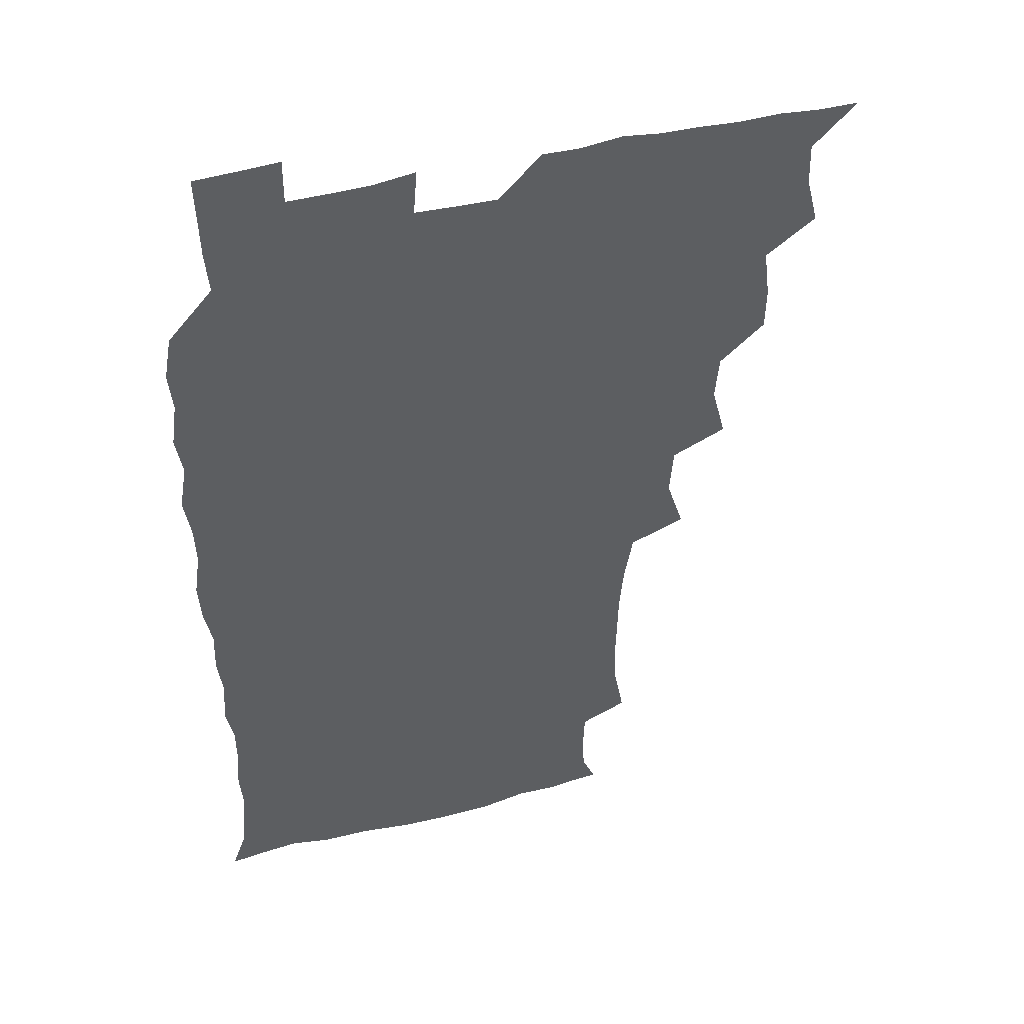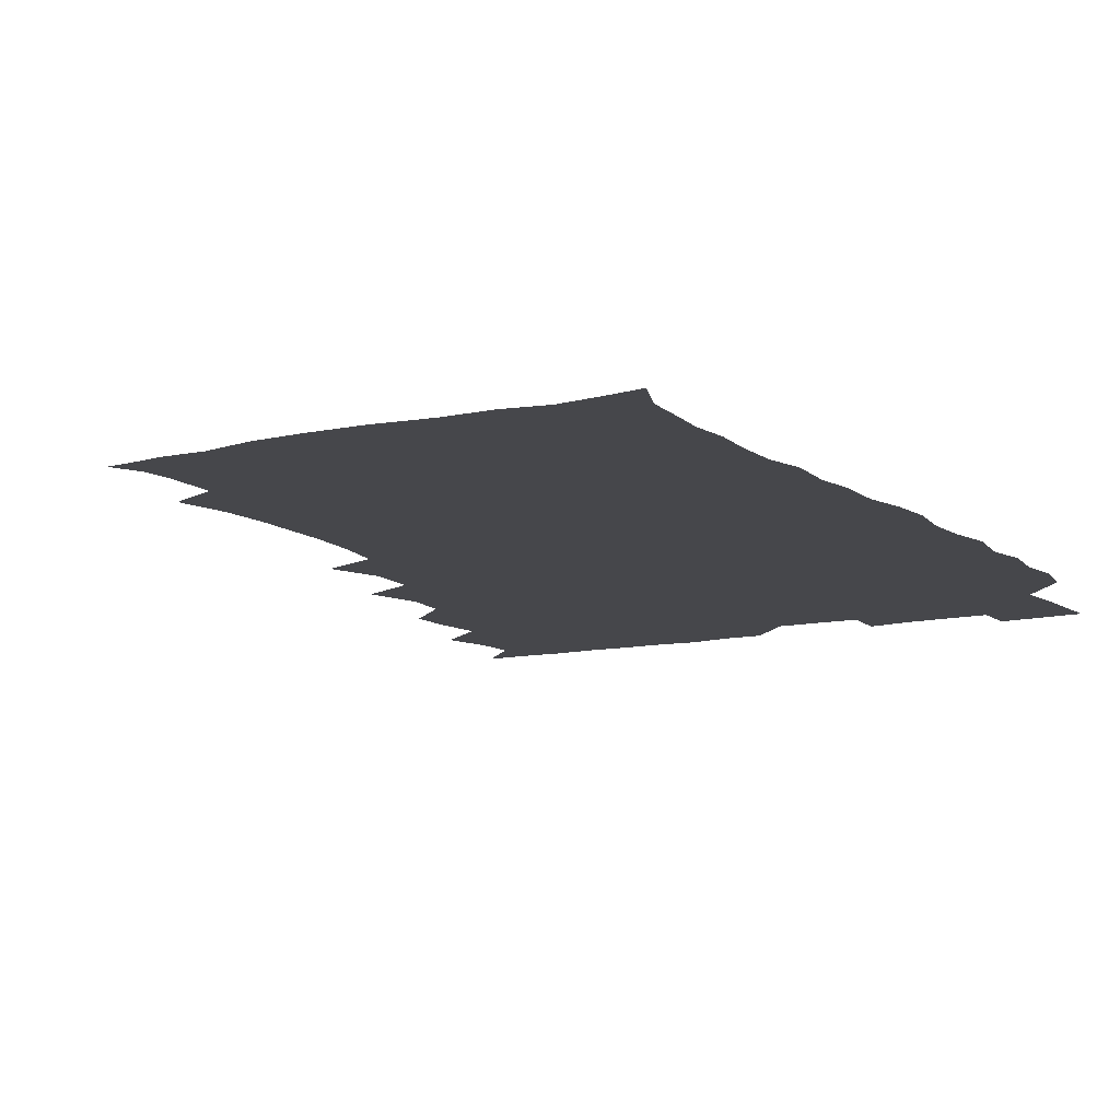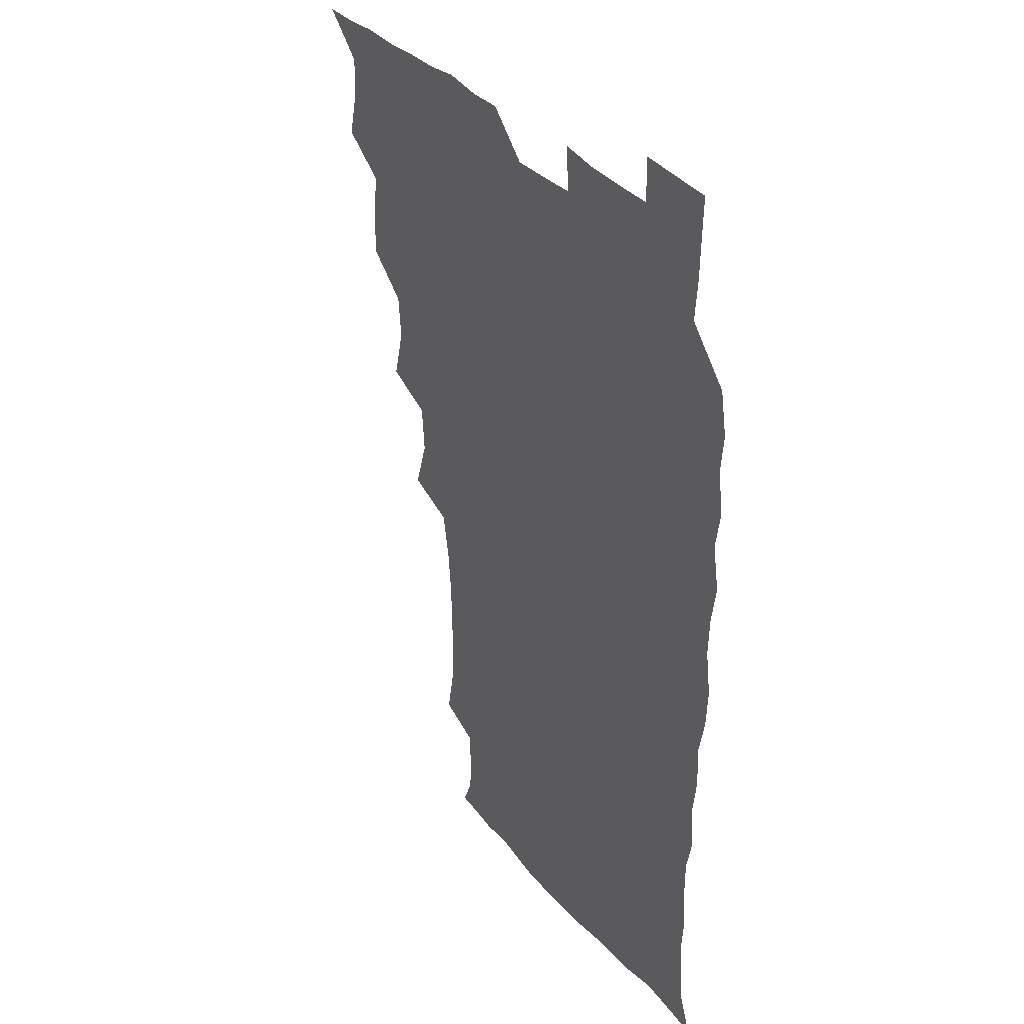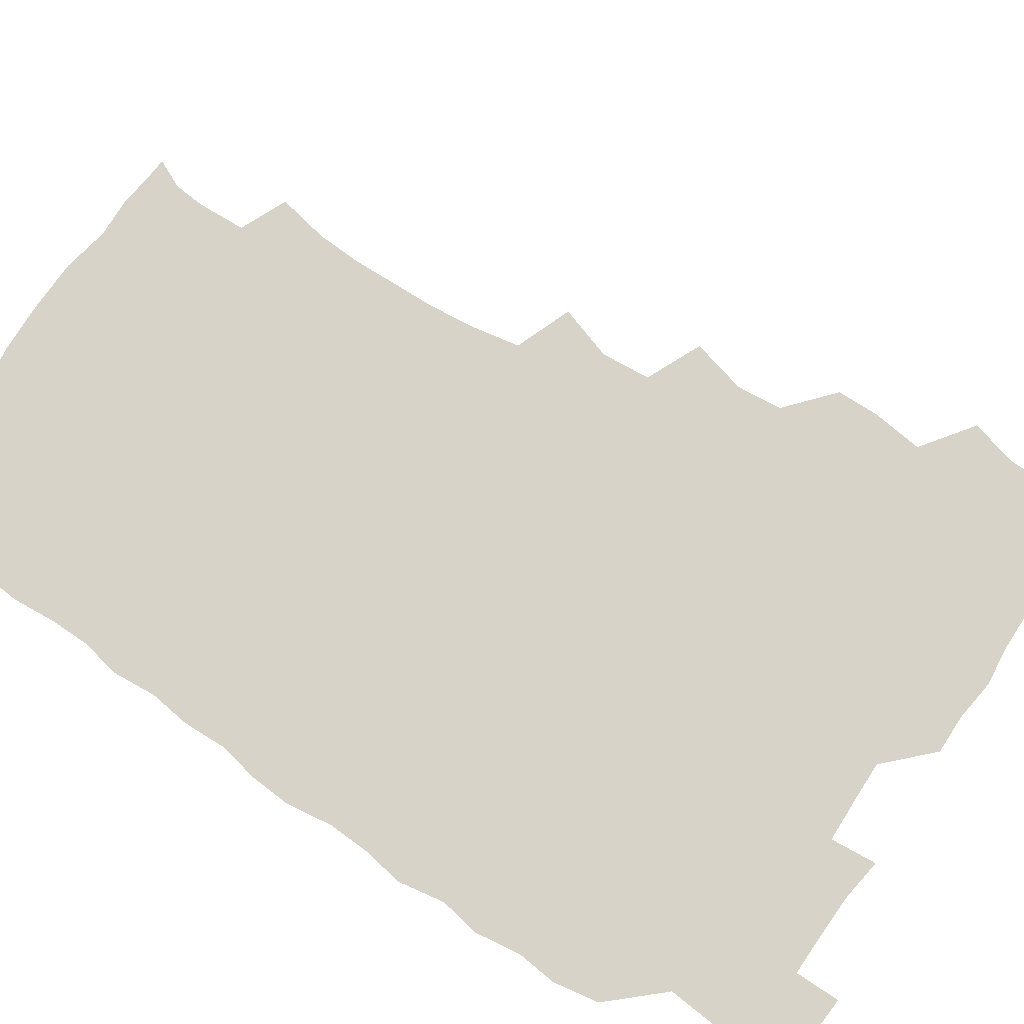
<metadata>
{"format":"obj","ext":"obj","renderer":"f3d","projection":"perspective","resolution":1024,"background":"white","views":[{"elev":44.2,"azim":163.5,"up":"+Y"},{"elev":-10.8,"azim":30.0,"up":"+Z"},{"elev":33.9,"azim":56.4,"up":"+Y"},{"elev":76.2,"azim":123.6,"up":"+Z"}]}
</metadata>
<code>
v 465.9 525.7 0
v 477.2 477.1 0
v 481.7 494.4 0
v 482.1 509.8 0
v 481.2 525.6 0
v 493.8 429.8 0
v 493.5 445.3 0
v 495.8 463.6 0
v 497.5 480.2 0
v 498.2 495.3 0
v 497.6 509.9 0
v 496 526.7 0
v 506.9 378.8 0
v 512.1 398.8 0
v 510.6 415.2 0
v 512.8 434.5 0
v 511 449.1 0
v 510.1 463.5 0
v 513.5 481.1 0
v 513.3 495.4 0
v 512.4 510.1 0
v 511.3 526.2 0
v 522.2 332.4 0
v 528.5 351.9 0
v 527.1 369.8 0
v 527.3 387.6 0
v 528.5 405 0
v 526.9 419.2 0
v 527.8 435.9 0
v 528 451.2 0
v 528.1 466.4 0
v 527.9 481 0
v 527.7 495.6 0
v 527.1 510.4 0
v 526.1 526.9 0
v 544 223.4 0
v 547.6 241.9 0
v 548.5 258.4 0
v 548 273.1 0
v 547.7 289.3 0
v 546.1 306.3 0
v 542.8 324.5 0
v 542.7 341.9 0
v 542.8 357.9 0
v 543.4 375.4 0
v 542.3 390 0
v 542.5 405.8 0
v 542.5 421.2 0
v 543.4 437.1 0
v 543.2 451.8 0
v 544.2 466.9 0
v 543.3 481.1 0
v 542.3 495.7 0
v 541.8 510.3 0
v 540.8 527.1 0
v 556 177 0
v 560.9 187.5 0
v 561.9 198.2 0
v 561.2 216 0
v 563 236.6 0
v 561.7 250.8 0
v 562.4 267.1 0
v 560.9 280.6 0
v 561.7 299.4 0
v 559.1 313.1 0
v 558.6 330 0
v 557.2 344.6 0
v 558.4 361.7 0
v 557.9 377 0
v 558.2 392.9 0
v 557.7 407.4 0
v 559 423.7 0
v 557.9 437.5 0
v 559.1 453.2 0
v 558.4 467 0
v 557.9 481.1 0
v 557.4 495.4 0
v 556.2 511.4 0
v 555 528.6 0
v 565.3 176.3 0
v 572 190.7 0
v 574.6 207.4 0
v 576.5 226.3 0
v 576.6 242.2 0
v 576.6 257.7 0
v 575.5 271.2 0
v 575.4 287.3 0
v 575.2 303.5 0
v 574.1 317.6 0
v 574.2 334.3 0
v 573.7 349.3 0
v 572.3 362 0
v 572.4 377.9 0
v 572.9 393.9 0
v 573.8 410.3 0
v 573.1 423.8 0
v 572.8 437.9 0
v 573.2 452.9 0
v 572.5 466.9 0
v 572.7 481 0
v 572.1 495.3 0
v 570.7 511.7 0
v 570.3 526.6 0
v 576.1 174.8 0
v 586.5 196.1 0
v 589.9 214.7 0
v 589.9 228.9 0
v 589.9 244.3 0
v 589.5 259.3 0
v 589.4 273.8 0
v 589 288.7 0
v 588.4 304.3 0
v 589.1 321.5 0
v 588.1 334.8 0
v 587.3 348.7 0
v 587.6 364.8 0
v 587.1 379.3 0
v 587.6 393.2 0
v 587.7 409.1 0
v 587.1 423 0
v 587.2 437.8 0
v 587.7 452.9 0
v 587.4 467 0
v 587.1 481.2 0
v 586.4 496 0
v 585.4 511.5 0
v 584.4 526.8 0
v 590.9 175.4 0
v 601.2 198.7 0
v 603.3 216.2 0
v 603.9 231.7 0
v 603.6 245.1 0
v 602.9 258.6 0
v 602.9 274.5 0
v 602.8 290.7 0
v 602.7 304.9 0
v 602.8 322 0
v 602.2 335.3 0
v 602.3 350.6 0
v 601.8 364.4 0
v 600.8 375.7 0
v 601.5 393.1 0
v 602.1 409.8 0
v 601.8 423.6 0
v 602.3 439.2 0
v 601.9 452.8 0
v 601.8 467 0
v 601.6 481.3 0
v 601.7 495.5 0
v 600.3 510.9 0
v 607.8 172.1 0
v 615.2 198.5 0
v 617 216.9 0
v 617.4 231.3 0
v 617.4 246.6 0
v 617.1 260.5 0
v 617.2 276.6 0
v 616.7 289.5 0
v 616.5 306.6 0
v 616.8 321.4 0
v 616.4 335.7 0
v 616.4 350.6 0
v 616.5 366.3 0
v 616.6 380 0
v 616.3 394.5 0
v 616.4 410.2 0
v 616.2 423.6 0
v 616.4 438.9 0
v 616.6 453.2 0
v 616.9 467.3 0
v 616.8 481.2 0
v 616.2 496 0
v 615.6 511.1 0
v 626.5 171.6 0
v 630.2 197.2 0
v 630.8 214.9 0
v 630.9 231.8 0
v 631.1 246.6 0
v 631.2 261.3 0
v 630.9 276.4 0
v 631.2 290.9 0
v 630.8 303.9 0
v 630.5 322 0
v 630.7 333.9 0
v 630.4 350.7 0
v 630.6 365.2 0
v 630.6 380.4 0
v 630.6 394.5 0
v 630.5 409.8 0
v 630.7 424.4 0
v 630.7 438.8 0
v 630.9 453.1 0
v 630.9 467.4 0
v 631.2 481.3 0
v 631.3 495.7 0
v 630.8 511.6 0
v 629.4 528.4 0
v 645.3 172.2 0
v 645.3 198.7 0
v 645.1 216.6 0
v 645.2 230.7 0
v 645 245.6 0
v 645.1 261.3 0
v 644.6 276.4 0
v 644.8 293.3 0
v 645 305.4 0
v 644.3 322.1 0
v 644.7 335.9 0
v 644.7 350.1 0
v 644.7 365.2 0
v 644.7 380 0
v 644.8 394.6 0
v 644.8 409.3 0
v 644.9 424.3 0
v 645 438.7 0
v 645.3 452.8 0
v 645.5 467.1 0
v 645.7 481.5 0
v 645.9 495.9 0
v 645.9 510.6 0
v 645.1 526.2 0
v 664.4 174.7 0
v 660.5 198.3 0
v 659.3 215.1 0
v 658.7 231.2 0
v 659.7 243.5 0
v 658.5 261.6 0
v 659.5 273.8 0
v 658.4 291.5 0
v 658.4 306.6 0
v 658.4 321.2 0
v 658.3 336.6 0
v 658.4 350.7 0
v 659.4 364 0
v 659.4 378.8 0
v 659.2 393.7 0
v 659.4 407.9 0
v 658.8 424.8 0
v 658.8 439.3 0
v 659.4 453.4 0
v 659.7 467.7 0
v 660.1 481.6 0
v 660.4 495.9 0
v 660.5 510.5 0
v 660.2 525.7 0
v 681.9 174.9 0
v 675.5 197.6 0
v 674.1 213.2 0
v 673.8 227.9 0
v 673.2 244 0
v 672.8 259.5 0
v 673 274.1 0
v 671.8 291.3 0
v 672.2 305.4 0
v 673.7 318.2 0
v 672.8 334.4 0
v 673.9 347.8 0
v 673.1 364.2 0
v 673 379.4 0
v 673.2 393.9 0
v 672.7 409.5 0
v 674 423 0
v 674.6 437.2 0
v 673.8 452.8 0
v 673.9 467.4 0
v 674.6 481.4 0
v 674.8 495.9 0
v 675.2 510.7 0
v 675.6 525.5 0
v 675.5 541.9 0
v 697 177.8 0
v 689.8 197.1 0
v 688.4 211.5 0
v 687.2 227.4 0
v 687.5 241.4 0
v 686.3 258.2 0
v 686.1 273.9 0
v 686.2 288.7 0
v 687.4 302 0
v 686.5 319 0
v 687.3 332.8 0
v 686.9 348.5 0
v 687.2 362.8 0
v 687.2 377.9 0
v 688.2 392 0
v 688.1 407.1 0
v 689.2 421.1 0
v 688.1 437.5 0
v 689.2 451.3 0
v 688.7 466.5 0
v 688.4 481.7 0
v 689 495.7 0
v 690 510.2 0
v 690.6 525.3 0
v 690.5 541 0
v 711.7 176.3 0
v 704.4 194.2 0
v 702.1 209.3 0
v 702 222.9 0
v 700.9 239 0
v 700.8 253.7 0
v 700.7 269.2 0
v 701.2 284.2 0
v 700.9 299.7 0
v 700.5 315.7 0
v 702.2 329.2 0
v 703 344.1 0
v 701.2 360.6 0
v 704 373.3 0
v 703.4 389.2 0
v 702.1 405.6 0
v 703.7 419.3 0
v 703.1 435.3 0
v 703.6 449.8 0
v 703.5 464.9 0
v 702.6 480.1 0
v 704 493.7 0
v 705.4 509.4 0
v 705.8 525.1 0
v 706.3 540.1 0
v 724.4 174.6 0
v 718.8 189.6 0
v 717.9 202.1 0
v 716.7 216.2 0
v 717.8 229.2 0
v 716.6 244.7 0
v 716.8 259.7 0
v 719.7 272.9 0
v 718.4 289.5 0
v 720.4 304.2 0
v 719.9 320.4 0
v 722.8 334.4 0
v 723.9 349.5 0
v 721.5 366.2 0
v 722.2 381.5 0
v 724.7 396.1 0
v 721.8 413.2 0
v 724.4 427.7 0
v 722.1 444.3 0
v 723.6 458.7 0
v 720.7 475.2 0
f 4 5 1
f 8 9 2
f 2 9 3
f 9 10 3
f 3 10 4
f 10 11 4
f 4 11 5
f 11 12 5
f 15 16 6
f 6 16 7
f 16 17 7
f 7 17 8
f 17 18 8
f 8 18 9
f 18 19 9
f 9 19 10
f 19 20 10
f 10 20 11
f 20 21 11
f 11 21 12
f 21 22 12
f 25 26 13
f 13 26 14
f 26 27 14
f 14 27 15
f 27 28 15
f 15 28 16
f 28 29 16
f 16 29 17
f 29 30 17
f 17 30 18
f 30 31 18
f 18 31 19
f 31 32 19
f 19 32 20
f 32 33 20
f 20 33 21
f 33 34 21
f 21 34 22
f 34 35 22
f 42 43 23
f 23 43 24
f 43 44 24
f 24 44 25
f 44 45 25
f 25 45 26
f 45 46 26
f 26 46 27
f 46 47 27
f 27 47 28
f 47 48 28
f 28 48 29
f 48 49 29
f 29 49 30
f 49 50 30
f 30 50 31
f 50 51 31
f 31 51 32
f 51 52 32
f 32 52 33
f 52 53 33
f 33 53 34
f 53 54 34
f 34 54 35
f 54 55 35
f 59 60 36
f 36 60 37
f 60 61 37
f 37 61 38
f 61 62 38
f 38 62 39
f 62 63 39
f 39 63 40
f 63 64 40
f 40 64 41
f 64 65 41
f 41 65 42
f 65 66 42
f 42 66 43
f 66 67 43
f 43 67 44
f 67 68 44
f 44 68 45
f 68 69 45
f 45 69 46
f 69 70 46
f 46 70 47
f 70 71 47
f 47 71 48
f 71 72 48
f 48 72 49
f 72 73 49
f 49 73 50
f 73 74 50
f 50 74 51
f 74 75 51
f 51 75 52
f 75 76 52
f 52 76 53
f 76 77 53
f 53 77 54
f 77 78 54
f 54 78 55
f 78 79 55
f 56 80 57
f 80 81 57
f 57 81 58
f 81 82 58
f 58 82 59
f 82 83 59
f 59 83 60
f 83 84 60
f 60 84 61
f 84 85 61
f 61 85 62
f 85 86 62
f 62 86 63
f 86 87 63
f 63 87 64
f 87 88 64
f 64 88 65
f 88 89 65
f 65 89 66
f 89 90 66
f 66 90 67
f 90 91 67
f 67 91 68
f 91 92 68
f 68 92 69
f 92 93 69
f 69 93 70
f 93 94 70
f 70 94 71
f 94 95 71
f 71 95 72
f 95 96 72
f 72 96 73
f 96 97 73
f 73 97 74
f 97 98 74
f 74 98 75
f 98 99 75
f 75 99 76
f 99 100 76
f 76 100 77
f 100 101 77
f 77 101 78
f 101 102 78
f 78 102 79
f 102 103 79
f 80 104 81
f 104 105 81
f 81 105 82
f 105 106 82
f 82 106 83
f 106 107 83
f 83 107 84
f 107 108 84
f 84 108 85
f 108 109 85
f 85 109 86
f 109 110 86
f 86 110 87
f 110 111 87
f 87 111 88
f 111 112 88
f 88 112 89
f 112 113 89
f 89 113 90
f 113 114 90
f 90 114 91
f 114 115 91
f 91 115 92
f 115 116 92
f 92 116 93
f 116 117 93
f 93 117 94
f 117 118 94
f 94 118 95
f 118 119 95
f 95 119 96
f 119 120 96
f 96 120 97
f 120 121 97
f 97 121 98
f 121 122 98
f 98 122 99
f 122 123 99
f 99 123 100
f 123 124 100
f 100 124 101
f 124 125 101
f 101 125 102
f 125 126 102
f 102 126 103
f 126 127 103
f 104 128 105
f 128 129 105
f 105 129 106
f 129 130 106
f 106 130 107
f 130 131 107
f 107 131 108
f 131 132 108
f 108 132 109
f 132 133 109
f 109 133 110
f 133 134 110
f 110 134 111
f 134 135 111
f 111 135 112
f 135 136 112
f 112 136 113
f 136 137 113
f 113 137 114
f 137 138 114
f 114 138 115
f 138 139 115
f 115 139 116
f 139 140 116
f 116 140 117
f 140 141 117
f 117 141 118
f 141 142 118
f 118 142 119
f 142 143 119
f 119 143 120
f 143 144 120
f 120 144 121
f 144 145 121
f 121 145 122
f 145 146 122
f 122 146 123
f 146 147 123
f 123 147 124
f 147 148 124
f 124 148 125
f 148 149 125
f 125 149 126
f 149 150 126
f 126 150 127
f 128 151 129
f 151 152 129
f 129 152 130
f 152 153 130
f 130 153 131
f 153 154 131
f 131 154 132
f 154 155 132
f 132 155 133
f 155 156 133
f 133 156 134
f 156 157 134
f 134 157 135
f 157 158 135
f 135 158 136
f 158 159 136
f 136 159 137
f 159 160 137
f 137 160 138
f 160 161 138
f 138 161 139
f 161 162 139
f 139 162 140
f 162 163 140
f 140 163 141
f 163 164 141
f 141 164 142
f 164 165 142
f 142 165 143
f 165 166 143
f 143 166 144
f 166 167 144
f 144 167 145
f 167 168 145
f 145 168 146
f 168 169 146
f 146 169 147
f 169 170 147
f 147 170 148
f 170 171 148
f 148 171 149
f 171 172 149
f 149 172 150
f 172 173 150
f 151 174 152
f 174 175 152
f 152 175 153
f 175 176 153
f 153 176 154
f 176 177 154
f 154 177 155
f 177 178 155
f 155 178 156
f 178 179 156
f 156 179 157
f 179 180 157
f 157 180 158
f 180 181 158
f 158 181 159
f 181 182 159
f 159 182 160
f 182 183 160
f 160 183 161
f 183 184 161
f 161 184 162
f 184 185 162
f 162 185 163
f 185 186 163
f 163 186 164
f 186 187 164
f 164 187 165
f 187 188 165
f 165 188 166
f 188 189 166
f 166 189 167
f 189 190 167
f 167 190 168
f 190 191 168
f 168 191 169
f 191 192 169
f 169 192 170
f 192 193 170
f 170 193 171
f 193 194 171
f 171 194 172
f 194 195 172
f 172 195 173
f 195 196 173
f 174 198 175
f 198 199 175
f 175 199 176
f 199 200 176
f 176 200 177
f 200 201 177
f 177 201 178
f 201 202 178
f 178 202 179
f 202 203 179
f 179 203 180
f 203 204 180
f 180 204 181
f 204 205 181
f 181 205 182
f 205 206 182
f 182 206 183
f 206 207 183
f 183 207 184
f 207 208 184
f 184 208 185
f 208 209 185
f 185 209 186
f 209 210 186
f 186 210 187
f 210 211 187
f 187 211 188
f 211 212 188
f 188 212 189
f 212 213 189
f 189 213 190
f 213 214 190
f 190 214 191
f 214 215 191
f 191 215 192
f 215 216 192
f 192 216 193
f 216 217 193
f 193 217 194
f 217 218 194
f 194 218 195
f 218 219 195
f 195 219 196
f 219 220 196
f 196 220 197
f 220 221 197
f 198 222 199
f 222 223 199
f 199 223 200
f 223 224 200
f 200 224 201
f 224 225 201
f 201 225 202
f 225 226 202
f 202 226 203
f 226 227 203
f 203 227 204
f 227 228 204
f 204 228 205
f 228 229 205
f 205 229 206
f 229 230 206
f 206 230 207
f 230 231 207
f 207 231 208
f 231 232 208
f 208 232 209
f 232 233 209
f 209 233 210
f 233 234 210
f 210 234 211
f 234 235 211
f 211 235 212
f 235 236 212
f 212 236 213
f 236 237 213
f 213 237 214
f 237 238 214
f 214 238 215
f 238 239 215
f 215 239 216
f 239 240 216
f 216 240 217
f 240 241 217
f 217 241 218
f 241 242 218
f 218 242 219
f 242 243 219
f 219 243 220
f 243 244 220
f 220 244 221
f 244 245 221
f 222 246 223
f 246 247 223
f 223 247 224
f 247 248 224
f 224 248 225
f 248 249 225
f 225 249 226
f 249 250 226
f 226 250 227
f 250 251 227
f 227 251 228
f 251 252 228
f 228 252 229
f 252 253 229
f 229 253 230
f 253 254 230
f 230 254 231
f 254 255 231
f 231 255 232
f 255 256 232
f 232 256 233
f 256 257 233
f 233 257 234
f 257 258 234
f 234 258 235
f 258 259 235
f 235 259 236
f 259 260 236
f 236 260 237
f 260 261 237
f 237 261 238
f 261 262 238
f 238 262 239
f 262 263 239
f 239 263 240
f 263 264 240
f 240 264 241
f 264 265 241
f 241 265 242
f 265 266 242
f 242 266 243
f 266 267 243
f 243 267 244
f 267 268 244
f 244 268 245
f 268 269 245
f 246 271 247
f 271 272 247
f 247 272 248
f 272 273 248
f 248 273 249
f 273 274 249
f 249 274 250
f 274 275 250
f 250 275 251
f 275 276 251
f 251 276 252
f 276 277 252
f 252 277 253
f 277 278 253
f 253 278 254
f 278 279 254
f 254 279 255
f 279 280 255
f 255 280 256
f 280 281 256
f 256 281 257
f 281 282 257
f 257 282 258
f 282 283 258
f 258 283 259
f 283 284 259
f 259 284 260
f 284 285 260
f 260 285 261
f 285 286 261
f 261 286 262
f 286 287 262
f 262 287 263
f 287 288 263
f 263 288 264
f 288 289 264
f 264 289 265
f 289 290 265
f 265 290 266
f 290 291 266
f 266 291 267
f 291 292 267
f 267 292 268
f 292 293 268
f 268 293 269
f 293 294 269
f 269 294 270
f 294 295 270
f 271 296 272
f 296 297 272
f 272 297 273
f 297 298 273
f 273 298 274
f 298 299 274
f 274 299 275
f 299 300 275
f 275 300 276
f 300 301 276
f 276 301 277
f 301 302 277
f 277 302 278
f 302 303 278
f 278 303 279
f 303 304 279
f 279 304 280
f 304 305 280
f 280 305 281
f 305 306 281
f 281 306 282
f 306 307 282
f 282 307 283
f 307 308 283
f 283 308 284
f 308 309 284
f 284 309 285
f 309 310 285
f 285 310 286
f 310 311 286
f 286 311 287
f 311 312 287
f 287 312 288
f 312 313 288
f 288 313 289
f 313 314 289
f 289 314 290
f 314 315 290
f 290 315 291
f 315 316 291
f 291 316 292
f 316 317 292
f 292 317 293
f 317 318 293
f 293 318 294
f 318 319 294
f 294 319 295
f 319 320 295
f 296 321 297
f 321 322 297
f 297 322 298
f 322 323 298
f 298 323 299
f 323 324 299
f 299 324 300
f 324 325 300
f 300 325 301
f 325 326 301
f 301 326 302
f 326 327 302
f 302 327 303
f 327 328 303
f 303 328 304
f 328 329 304
f 304 329 305
f 329 330 305
f 305 330 306
f 330 331 306
f 306 331 307
f 331 332 307
f 307 332 308
f 332 333 308
f 308 333 309
f 333 334 309
f 309 334 310
f 334 335 310
f 310 335 311
f 335 336 311
f 311 336 312
f 336 337 312
f 312 337 313
f 337 338 313
f 313 338 314
f 338 339 314
f 314 339 315
f 339 340 315
f 315 340 316
f 340 341 316
f 316 341 317

</code>
